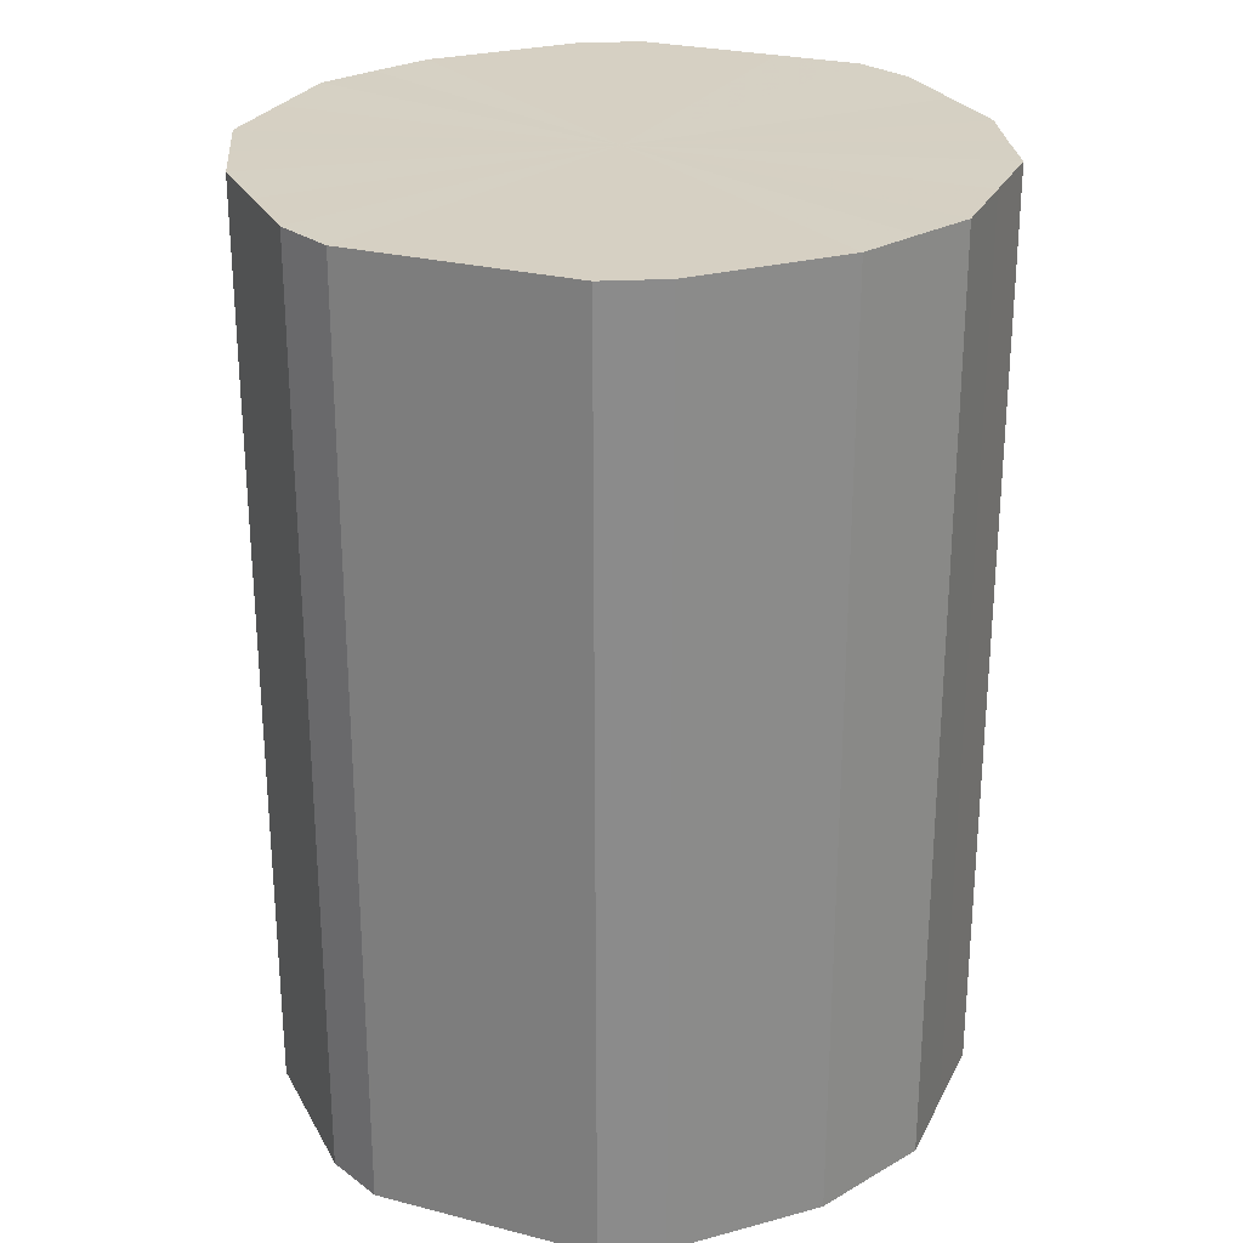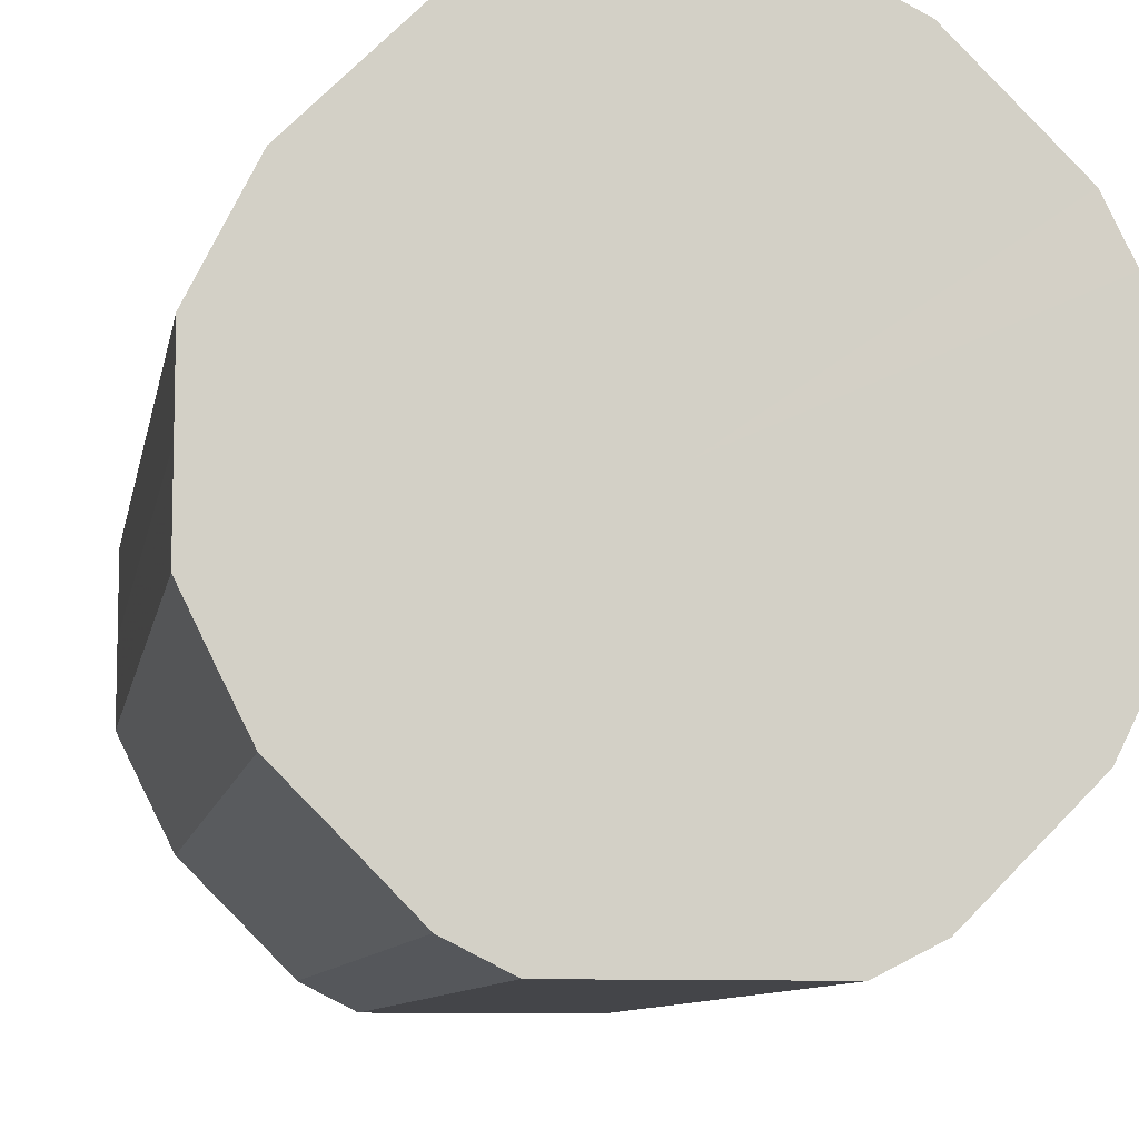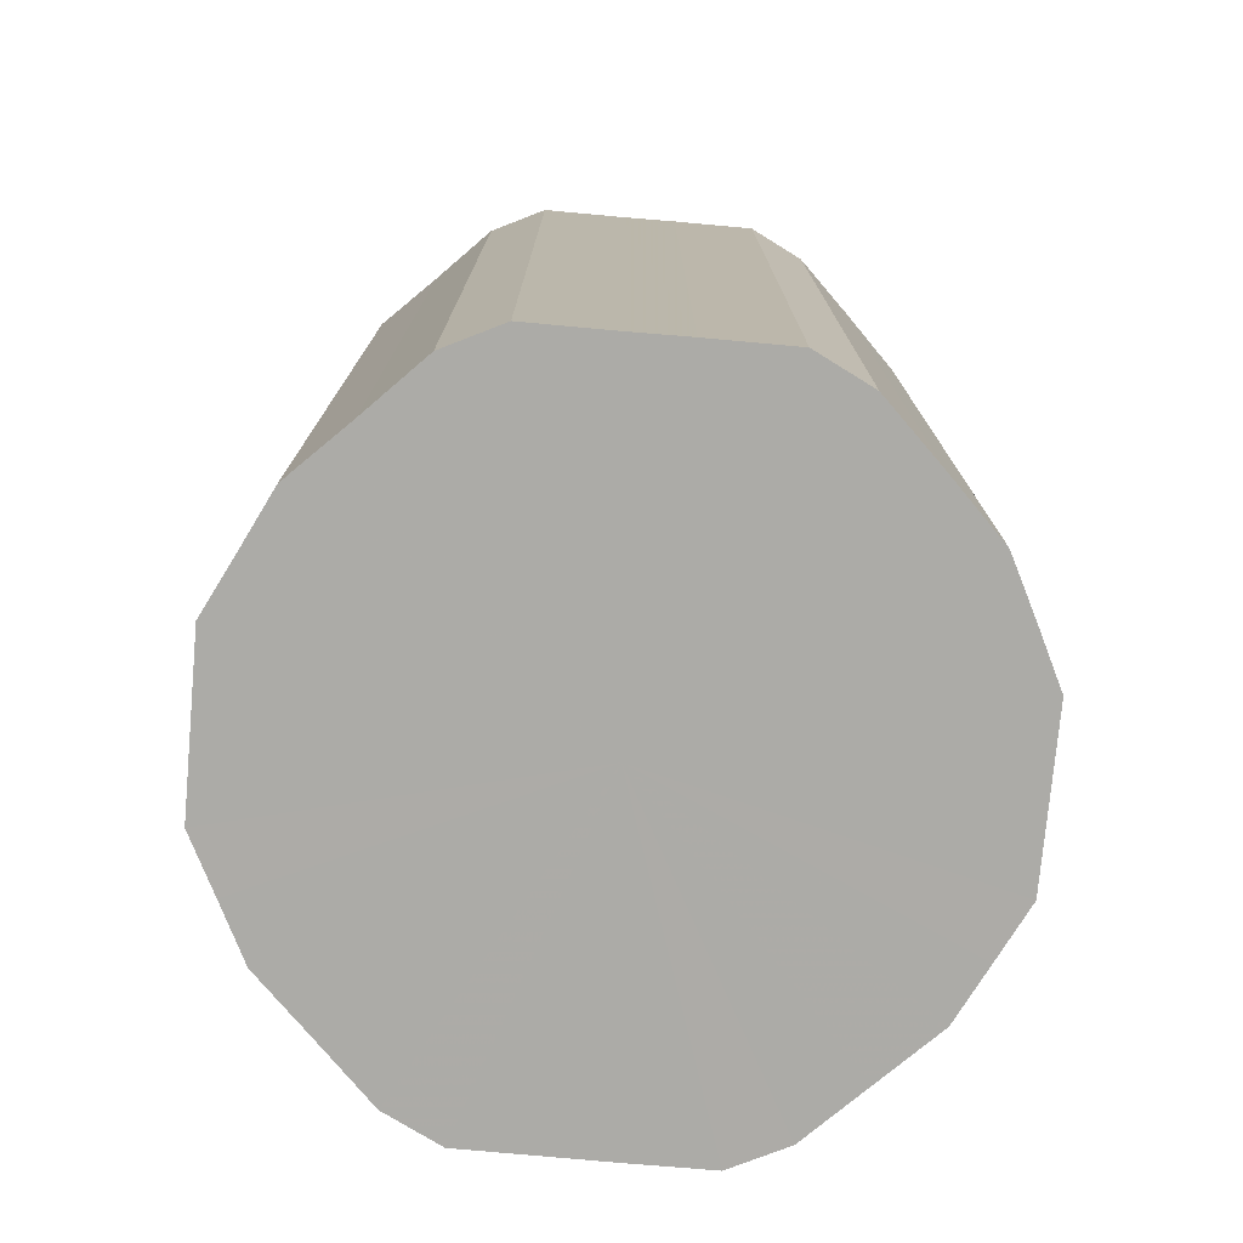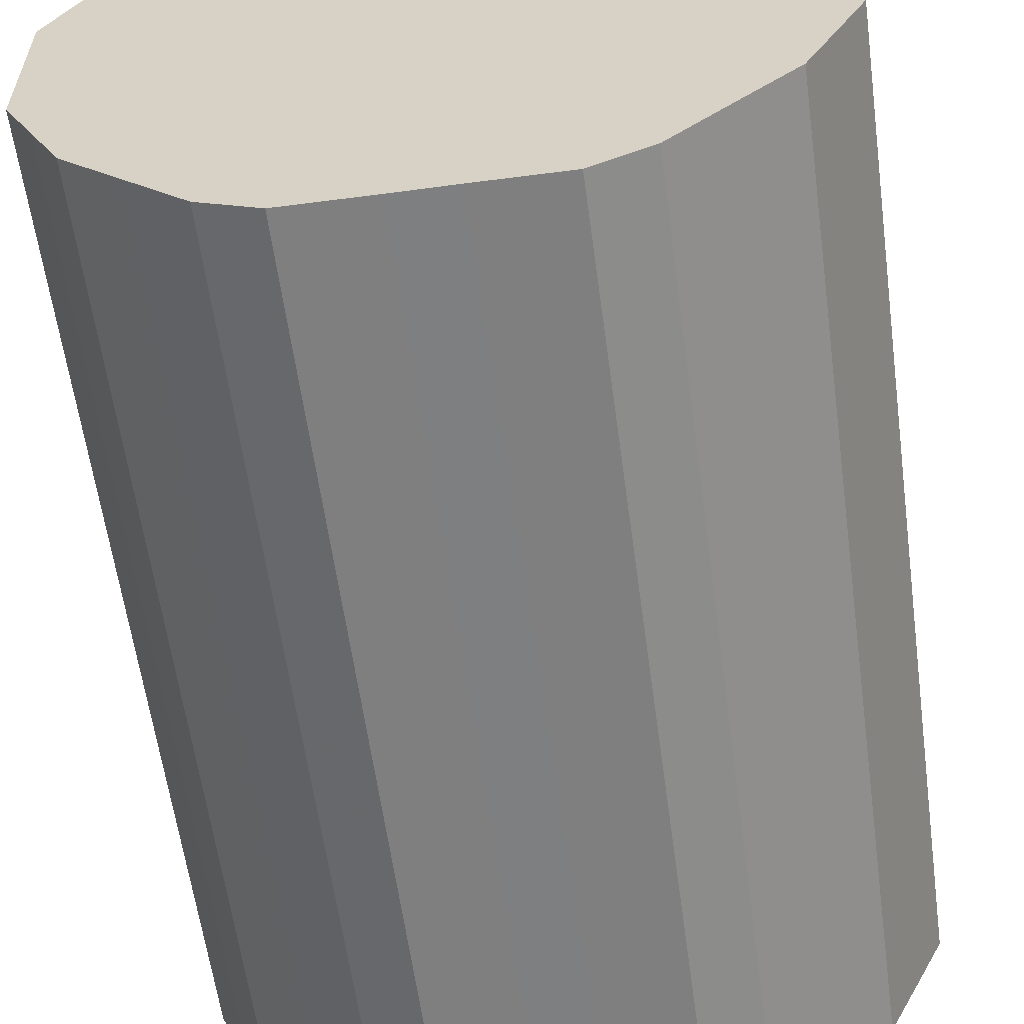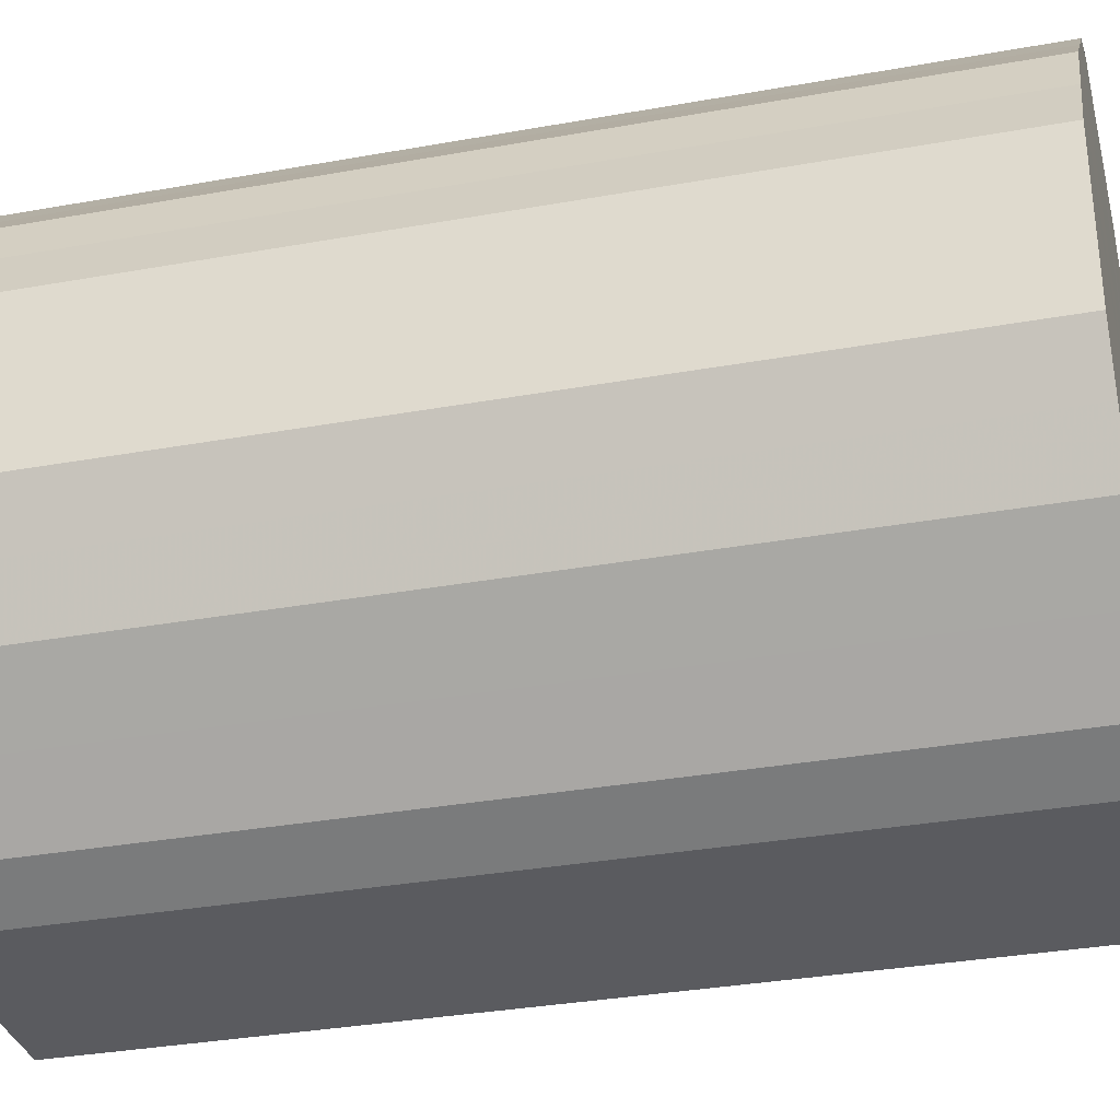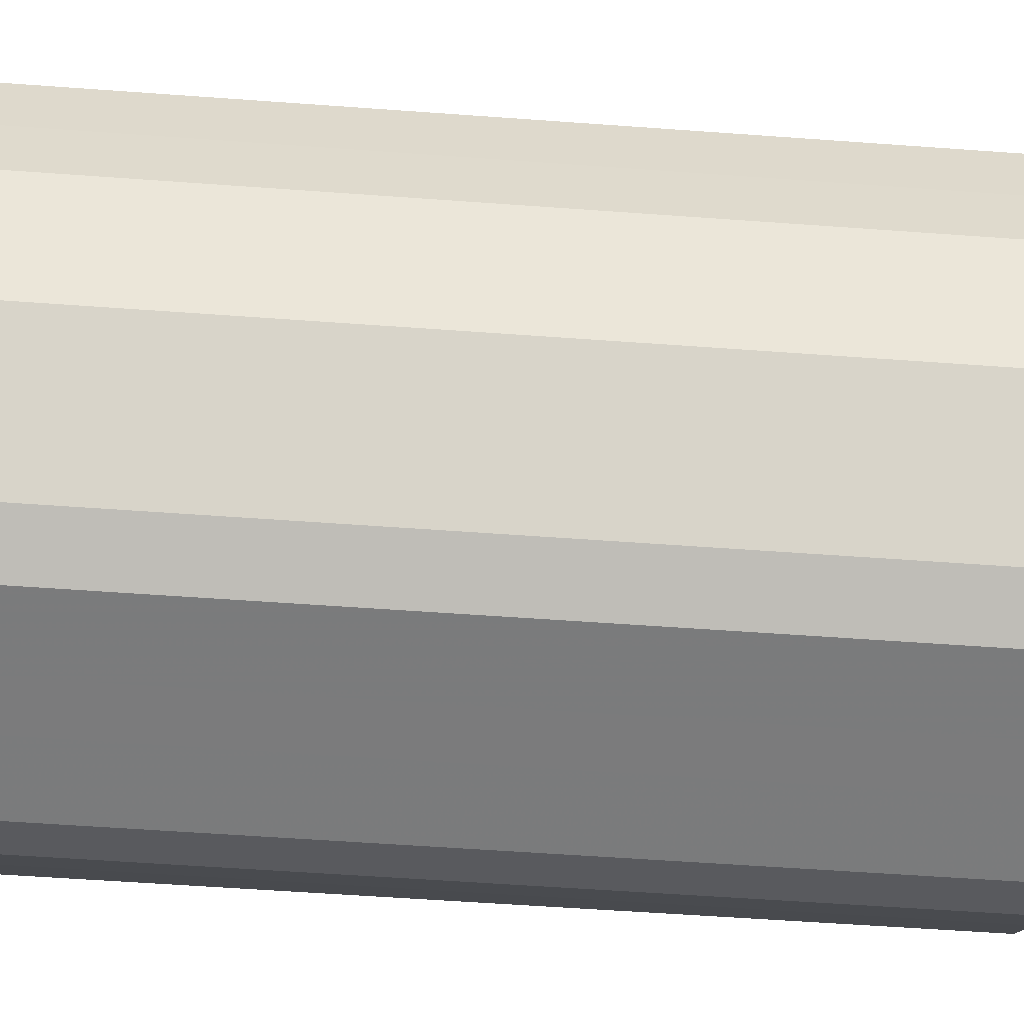
<metadata>
{"format":"obj","ext":"obj","renderer":"f3d","projection":"perspective","resolution":1024,"background":"white","views":[{"elev":26.5,"azim":-158.1,"up":"+Z"},{"elev":-9.1,"azim":170.0,"up":"+Y"},{"elev":-76.3,"azim":174.9,"up":"+Z"},{"elev":-59.7,"azim":7.7,"up":"+Y"},{"elev":-33.0,"azim":104.0,"up":"+Y"},{"elev":-58.4,"azim":85.7,"up":"+Y"}]}
</metadata>
<code>
o 19026
v 2165 1871 14.12
v 2165 1871 14.12
v 2165 1871 14.45
v 2165 1871 14.12
v 2165 1871 14.45
v 2165 1871 14.12
v 2165 1871 14.45
v 2165 1871 14.12
v 2165 1871 14.45
v 2165 1871 14.12
v 2165 1871 14.45
v 2165 1871 14.12
v 2165 1871 14.45
v 2165 1871 14.12
v 2165 1871 14.45
v 2165 1871 14.12
v 2165 1871 14.45
v 2165 1871 14.12
v 2165 1871 14.45
v 2165 1871 14.12
v 2165 1871 14.45
v 2165 1871 14.12
v 2165 1871 14.45
v 2165 1871 14.12
v 2165 1871 14.45
v 2165 1871 14.12
v 2165 1871 14.45
v 2165 1871 14.12
v 2165 1871 14.45
v 2165 1871 14.12
v 2165 1871 14.45
v 2165 1871 14.12
v 2165 1871 14.45
v 2165 1871 14.12
v 2165 1871 14.45
v 2165 1871 14.12
v 2165 1871 14.45
v 2165 1871 14.12
v 2165 1871 14.45
v 2165 1871 14.12
v 2165 1871 14.45
v 2165 1871 14.12
v 2165 1871 14.45
v 2165 1871 14.12
v 2165 1871 14.45
v 2165 1871 14.12
v 2165 1871 14.45
v 2165 1871 14.12
v 2165 1871 14.45
v 2165 1871 14.12
v 2165 1871 14.45
v 2165 1871 14.12
v 2165 1871 14.45
v 2165 1871 14.12
v 2165 1871 14.45
v 2165 1871 14.12
v 2165 1871 14.45
v 2165 1871 14.12
v 2165 1871 14.45
v 2165 1871 14.45
v 2165 1871 14.45
v 2165 1871 14.12
v 2165 1871 14.45
v 2165 1871 14.12
v 2165 1871 14.45
v 2165 1871 14.45
v 2165 1871 14.12
v 2165 1871 14.45
v 2165 1871 14.12
v 2165 1871 14.12
v 2165 1871 14.45
v 2165 1871 14.45
v 2165 1871 14.12
v 2165 1871 14.45
v 2165 1871 14.12
v 2165 1871 14.12
v 2165 1871 14.45
v 2165 1871 14.45
v 2165 1871 14.12
v 2165 1871 14.45
v 2165 1871 14.12
v 2165 1871 14.12
v 2165 1871 14.45
v 2165 1871 14.45
v 2165 1871 14.12
v 2165 1871 14.45
v 2165 1871 14.12
v 2165 1871 14.12
v 2165 1871 14.45
v 2165 1871 14.45
v 2165 1871 14.12
v 2165 1871 14.45
v 2165 1871 14.12
v 2165 1871 14.12
v 2165 1871 14.45
v 2165 1871 14.45
v 2165 1871 14.12
v 2165 1871 14.45
v 2165 1871 14.12
v 2165 1871 14.12
v 2165 1871 14.45
v 2165 1871 14.45
v 2165 1871 14.12
v 2165 1871 14.45
v 2165 1871 14.12
v 2165 1871 14.12
v 2165 1871 14.45
v 2165 1871 14.45
v 2165 1871 14.12
v 2165 1871 14.45
v 2165 1871 14.12
v 2165 1871 14.12
v 2165 1871 14.45
v 2165 1871 14.45
v 2165 1871 14.12
v 2165 1871 14.45
v 2165 1871 14.12
v 2165 1871 14.12
v 2165 1871 14.45
v 2165 1871 14.12
v 2165 1871 14.12
v 2165 1871 14.12
v 2165 1871 14.12
v 2165 1871 14.12
v 2165 1871 14.12
v 2165 1871 14.12
v 2165 1871 14.12
v 2165 1871 14.12
v 2165 1871 14.12
v 2165 1871 14.12
v 2165 1871 14.12
v 2165 1871 14.12
v 2165 1871 14.12
v 2165 1871 14.12
v 2165 1871 14.12
v 2165 1871 14.12
v 2165 1871 14.12
v 2165 1871 14.12
v 2165 1871 14.12
v 2165 1871 14.12
v 2165 1871 14.12
v 2165 1871 14.12
v 2165 1871 14.12
v 2165 1871 14.12
v 2165 1871 14.12
v 2165 1871 14.12
v 2165 1871 14.12
v 2165 1871 14.12
v 2165 1871 14.12
v 2165 1871 14.12
v 2165 1871 14.12
v 2165 1871 14.45
v 2165 1871 14.45
v 2165 1871 14.45
v 2165 1871 14.45
v 2165 1871 14.45
v 2165 1871 14.45
v 2165 1871 14.45
v 2165 1871 14.45
v 2165 1871 14.45
v 2165 1871 14.45
v 2165 1871 14.45
v 2165 1871 14.45
v 2165 1871 14.45
v 2165 1871 14.45
v 2165 1871 14.45
v 2165 1871 14.45
v 2165 1871 14.45
v 2165 1871 14.45
v 2165 1871 14.45
v 2165 1871 14.45
v 2165 1871 14.45
v 2165 1871 14.45
v 2165 1871 14.45
v 2165 1871 14.45
v 2165 1871 14.45
v 2165 1871 14.45
v 2165 1871 14.45
v 2165 1871 14.45
v 2165 1871 14.45
v 2165 1871 14.45
v 2165 1871 14.45
f 1 2 3
f 2 4 5
f 6 1 7
f 4 8 9
f 10 6 11
f 8 12 13
f 14 10 15
f 12 16 17
f 18 14 19
f 16 20 21
f 22 18 23
f 20 24 25
f 26 22 27
f 24 28 29
f 30 26 31
f 28 32 33
f 34 30 35
f 32 36 37
f 38 34 39
f 36 40 41
f 42 38 43
f 40 44 45
f 46 42 47
f 44 48 49
f 50 46 51
f 48 52 53
f 54 50 55
f 52 56 57
f 58 54 59
f 56 58 60
f 61 62 63
f 63 64 65
f 66 67 61
f 68 69 66
f 65 70 71
f 72 73 68
f 74 75 72
f 71 76 77
f 78 79 74
f 80 81 78
f 77 82 83
f 84 85 80
f 86 87 84
f 83 88 89
f 90 91 86
f 92 93 90
f 89 94 95
f 96 97 92
f 98 99 96
f 95 100 101
f 102 103 98
f 104 105 102
f 101 106 107
f 108 109 104
f 110 111 108
f 107 112 113
f 114 115 110
f 116 117 114
f 113 118 119
f 119 120 116
f 121 122 123
f 121 124 122
f 121 123 125
f 121 126 124
f 121 125 127
f 121 128 126
f 121 127 129
f 121 130 128
f 121 129 131
f 121 132 130
f 121 131 133
f 121 134 132
f 121 133 135
f 121 136 134
f 121 135 137
f 121 138 136
f 121 137 139
f 121 140 138
f 121 139 141
f 121 142 140
f 121 141 143
f 121 144 142
f 121 143 145
f 121 146 144
f 121 145 147
f 121 148 146
f 121 147 149
f 121 150 148
f 121 149 151
f 121 151 150
f 152 153 154
f 152 155 153
f 152 154 156
f 152 157 155
f 152 156 158
f 152 159 157
f 152 158 160
f 152 161 159
f 152 160 162
f 152 163 161
f 152 162 164
f 152 165 163
f 152 164 166
f 152 167 165
f 152 166 168
f 152 169 167
f 152 168 170
f 152 171 169
f 152 170 172
f 152 173 171
f 152 172 174
f 152 175 173
f 152 174 176
f 152 177 175
f 152 176 178
f 152 179 177
f 152 178 180
f 152 181 179
f 152 180 182
f 152 182 181

</code>
